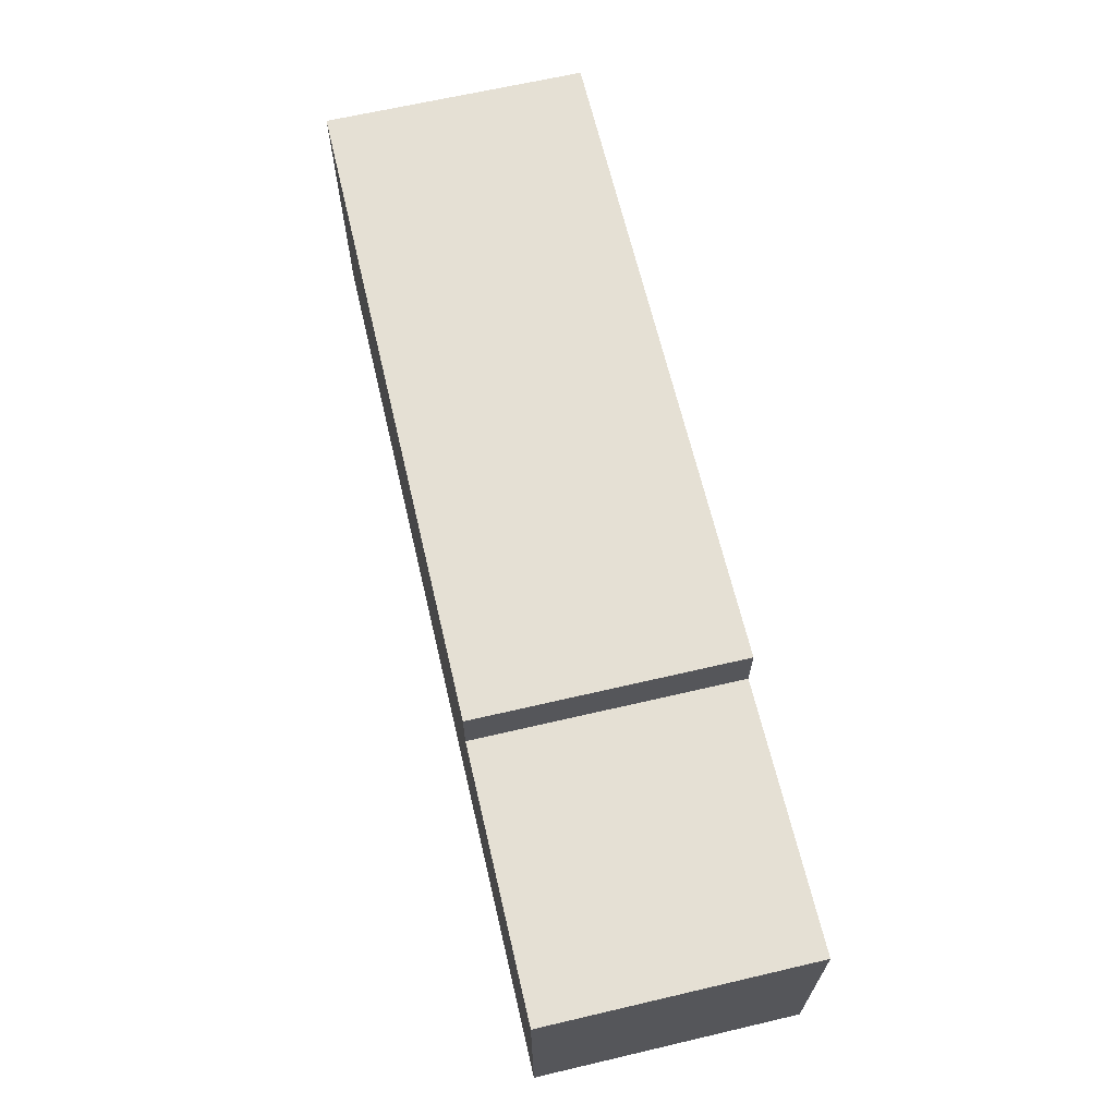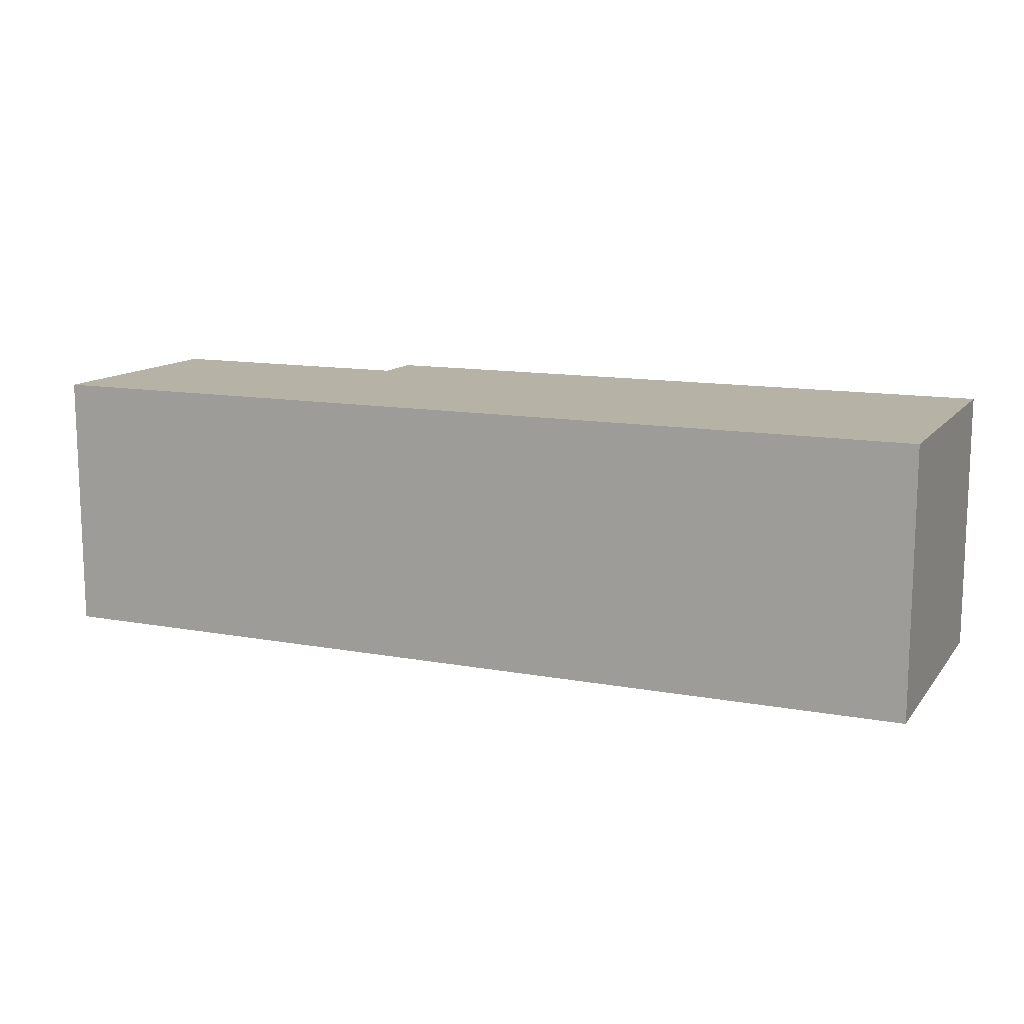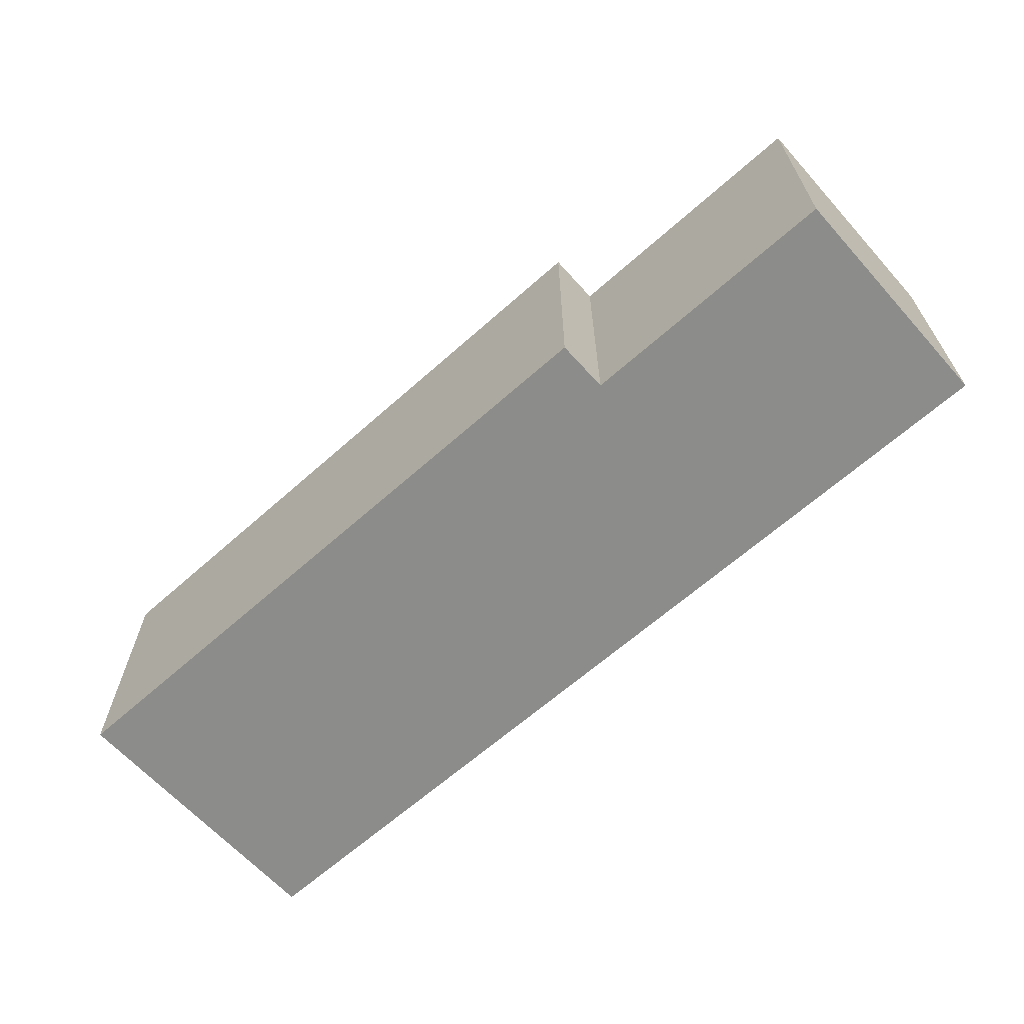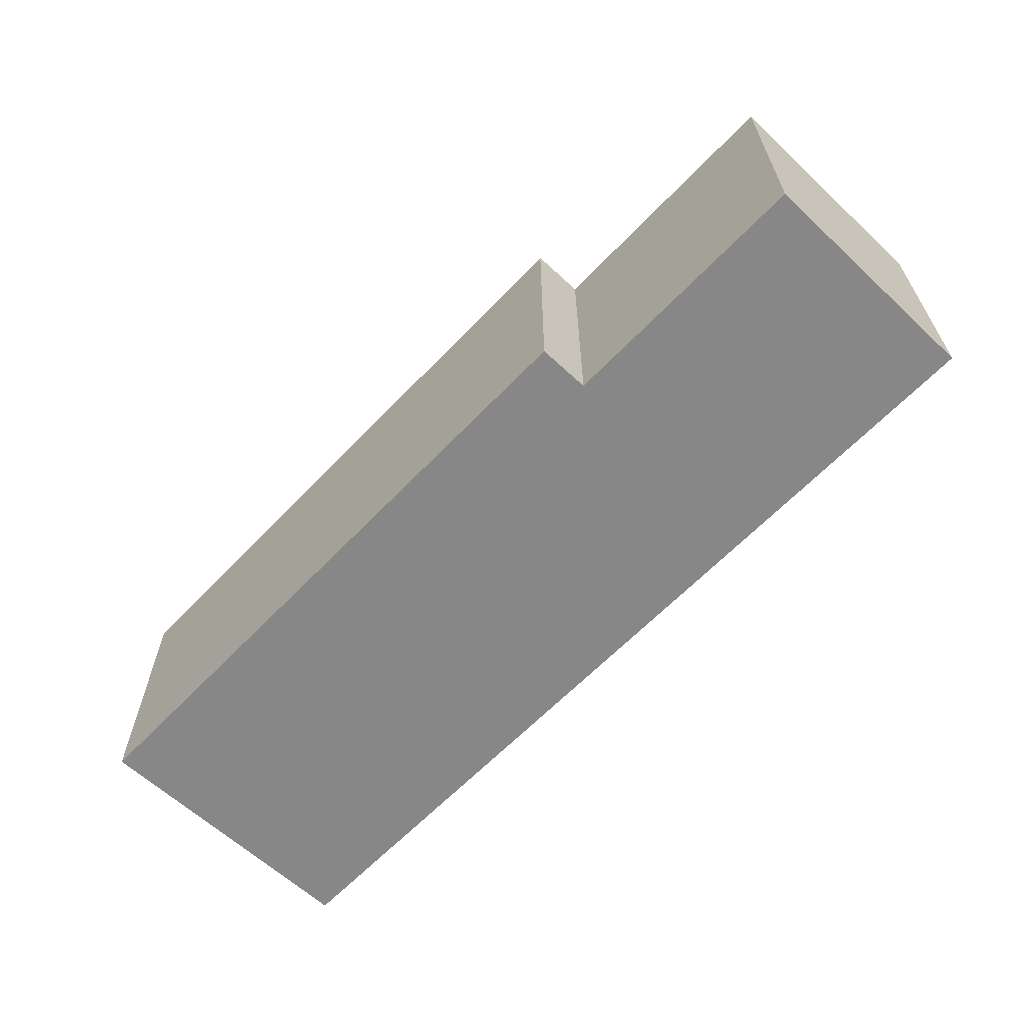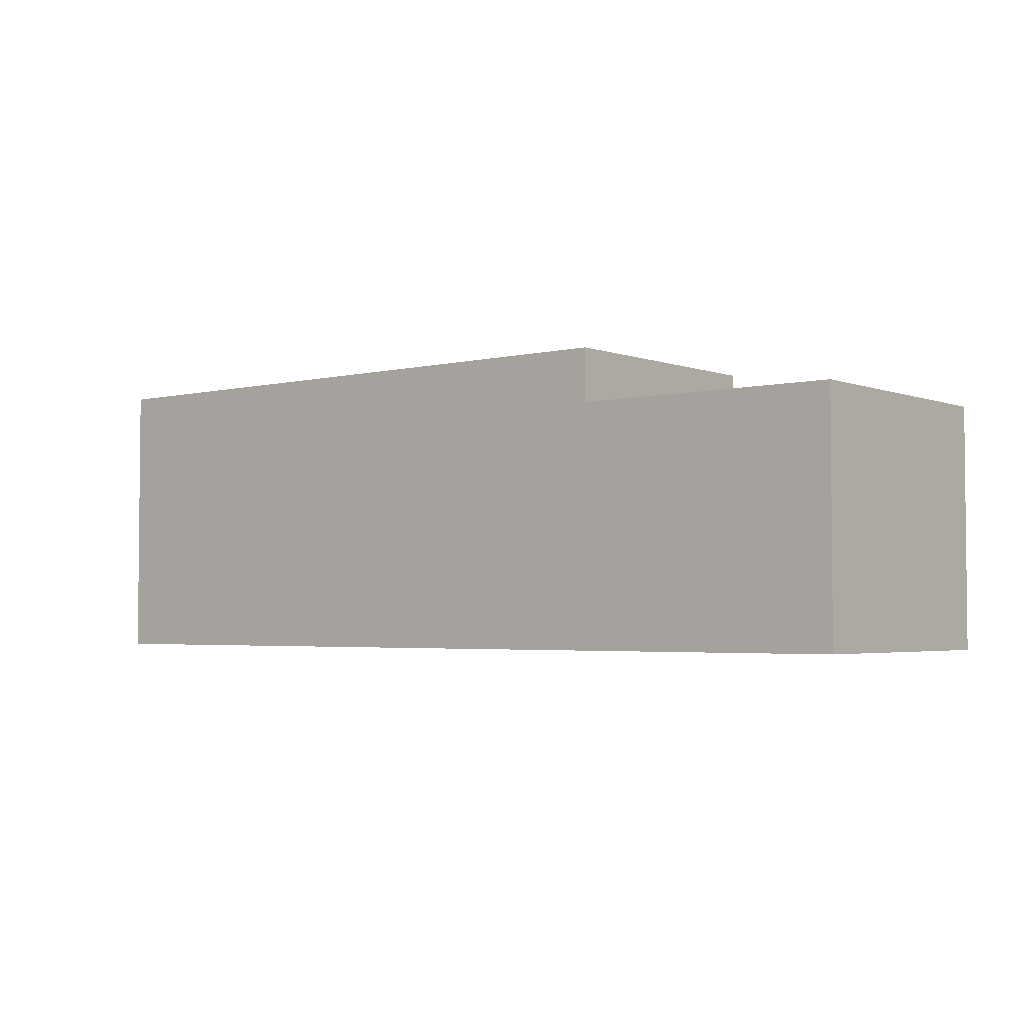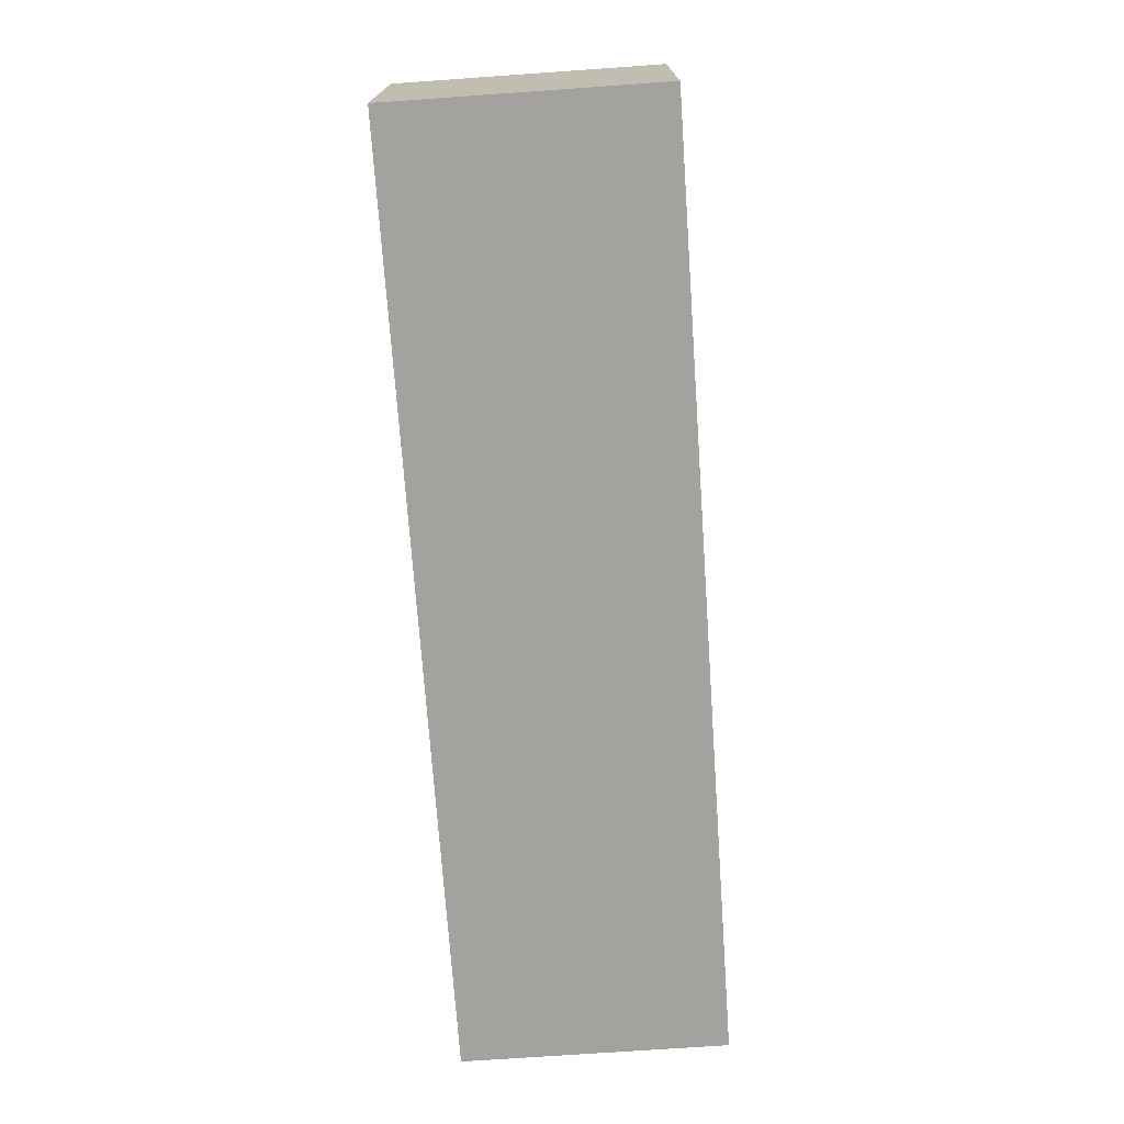
<metadata>
{"format":"obj","ext":"obj","renderer":"f3d","projection":"perspective","resolution":1024,"background":"white","views":[{"elev":65.6,"azim":-103.2,"up":"+Y"},{"elev":12.4,"azim":23.5,"up":"+Z"},{"elev":-64.1,"azim":-138.1,"up":"+Z"},{"elev":-62.3,"azim":-133.4,"up":"+Z"},{"elev":-3.3,"azim":-140.8,"up":"+Y"},{"elev":-72.5,"azim":-86.0,"up":"+Y"}]}
</metadata>
<code>
g North_Pole_Snowmobile_Collider
v -1.641 -0.5128 -0.4453
v -0.7031 -0.5128 -0.4453
v -0.7031 0.3281 -0.4453
v -1.641 0.3281 -0.4453
v -1.641 -0.5128 0.4922
v -1.641 0.3281 0.4922
v -0.7031 0.3281 0.4922
v -0.7031 -0.5128 0.4922
v -1.641 -0.5128 -0.4453
v -1.641 -0.5128 0.4922
v -0.7031 -0.5128 0.4922
v -0.7031 -0.5128 -0.4453
v -0.7031 -0.5128 -0.4453
v -0.7031 -0.5128 0.4922
v -0.7031 0.3281 0.4922
v -0.7031 0.3281 -0.4453
v -0.7031 0.3281 -0.4453
v -0.7031 0.3281 0.4922
v -1.641 0.3281 0.4922
v -1.641 0.3281 -0.4453
v -1.641 0.3281 -0.4453
v -1.641 0.3281 0.4922
v -1.641 -0.5128 0.4922
v -1.641 -0.5128 -0.4453
v -0.7031 -0.5128 -0.4453
v 1.641 -0.5128 -0.4453
v 1.641 0.5153 -0.4453
v -0.7031 0.5153 -0.4453
v -0.7031 -0.5128 0.4922
v -0.7031 0.5153 0.4922
v 1.641 0.5153 0.4922
v 1.641 -0.5128 0.4922
v -0.7031 -0.5128 -0.4453
v -0.7031 -0.5128 0.4922
v 1.641 -0.5128 0.4922
v 1.641 -0.5128 -0.4453
v 1.641 -0.5128 -0.4453
v 1.641 -0.5128 0.4922
v 1.641 0.5153 0.4922
v 1.641 0.5153 -0.4453
v 1.641 0.5153 -0.4453
v 1.641 0.5153 0.4922
v -0.7031 0.5153 0.4922
v -0.7031 0.5153 -0.4453
v -0.7031 0.5153 -0.4453
v -0.7031 0.5153 0.4922
v -0.7031 -0.5128 0.4922
v -0.7031 -0.5128 -0.4453
g North_Pole_Snowmobile_Collider_0
f 3 2 1
f 4 3 1
f 7 6 5
f 8 7 5
f 11 10 9
f 12 11 9
f 15 14 13
f 16 15 13
f 19 18 17
f 20 19 17
f 23 22 21
f 24 23 21
f 27 26 25
f 28 27 25
f 31 30 29
f 32 31 29
f 35 34 33
f 36 35 33
f 39 38 37
f 40 39 37
f 43 42 41
f 44 43 41
f 47 46 45
f 48 47 45

</code>
